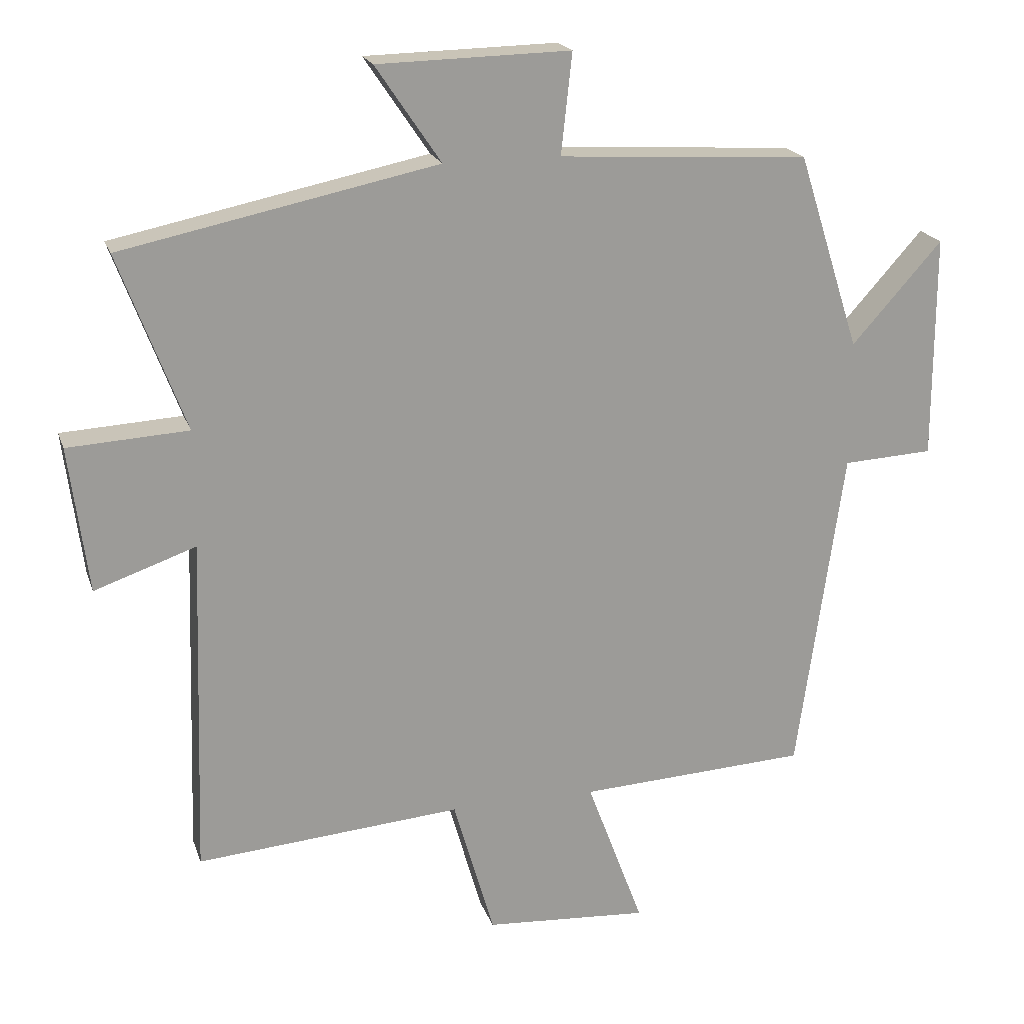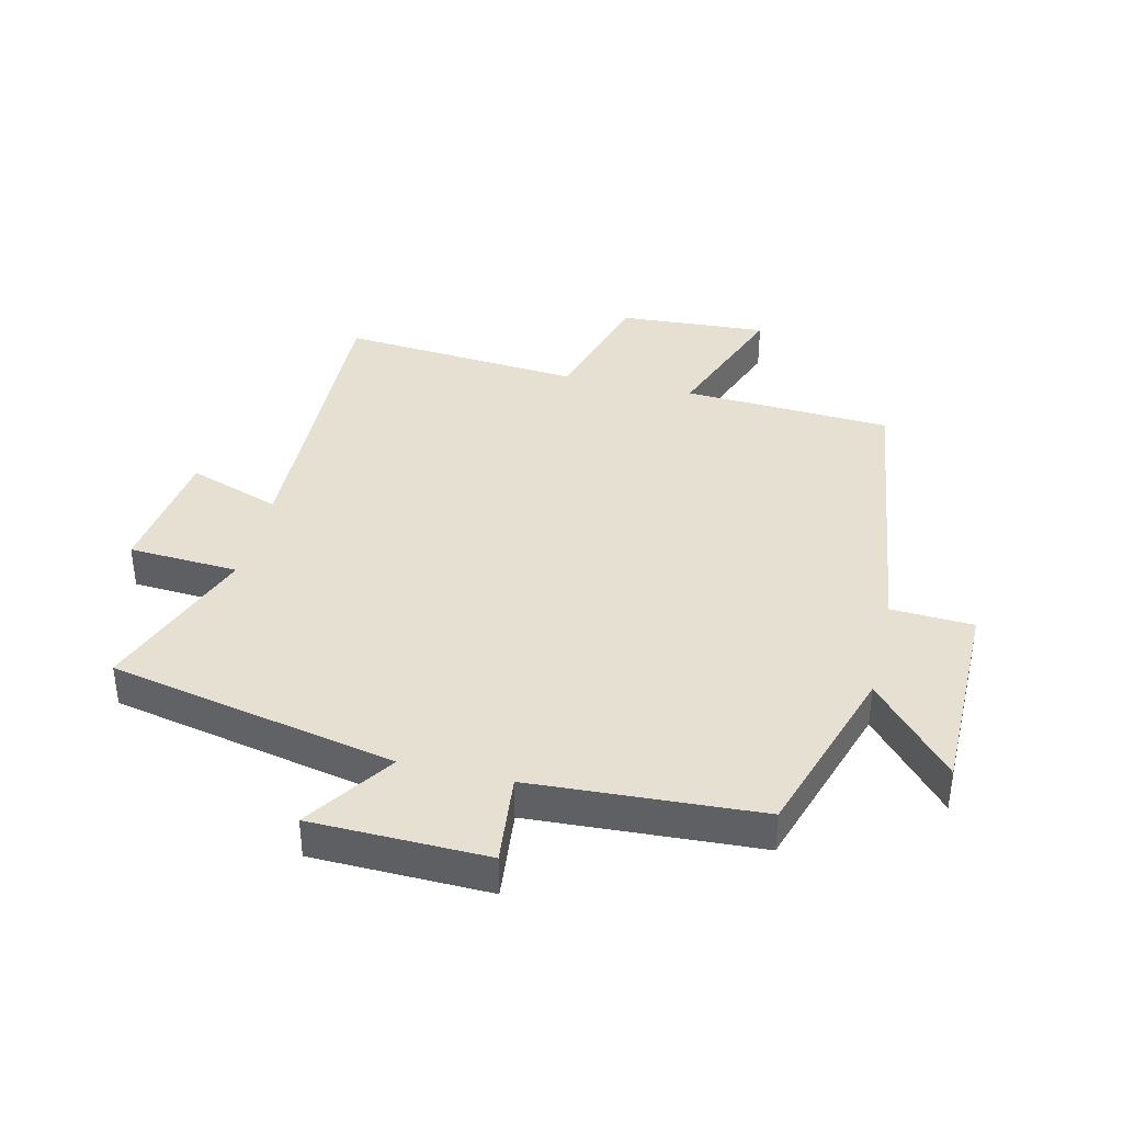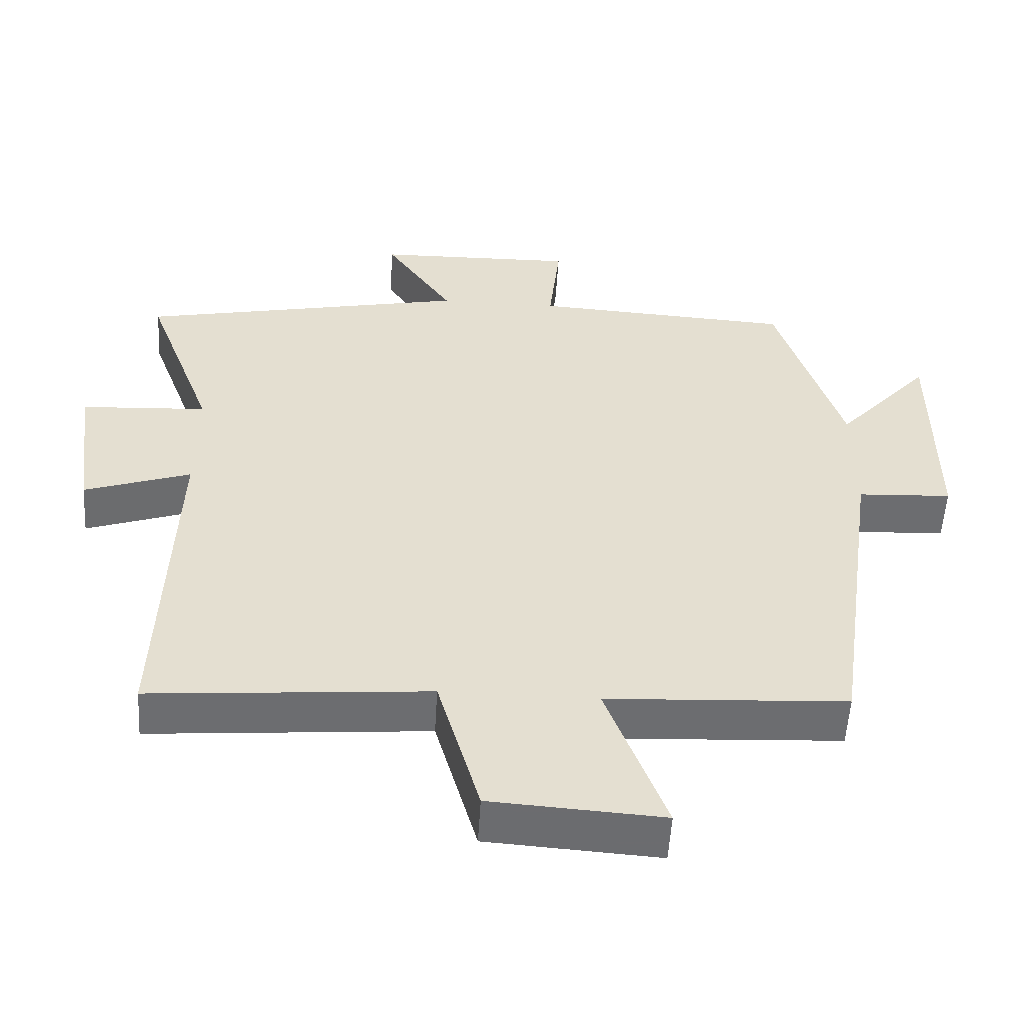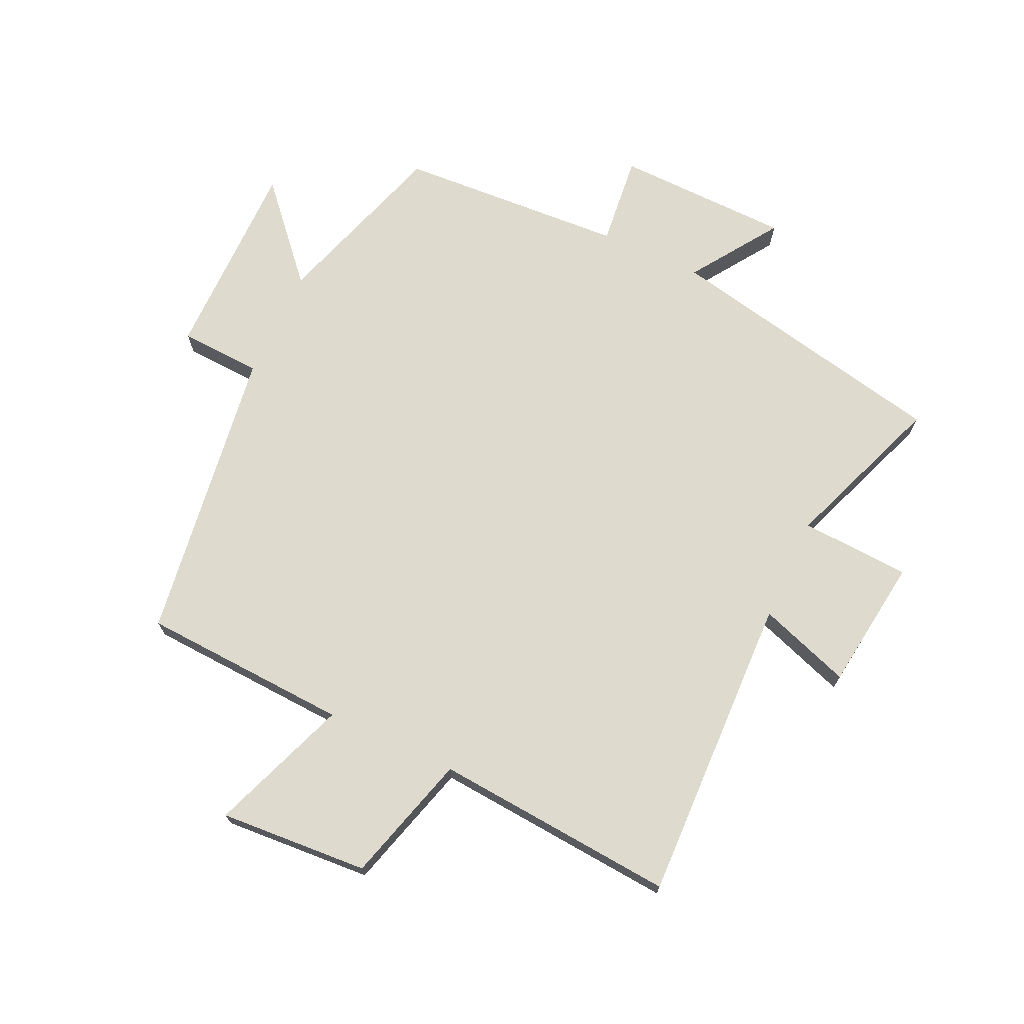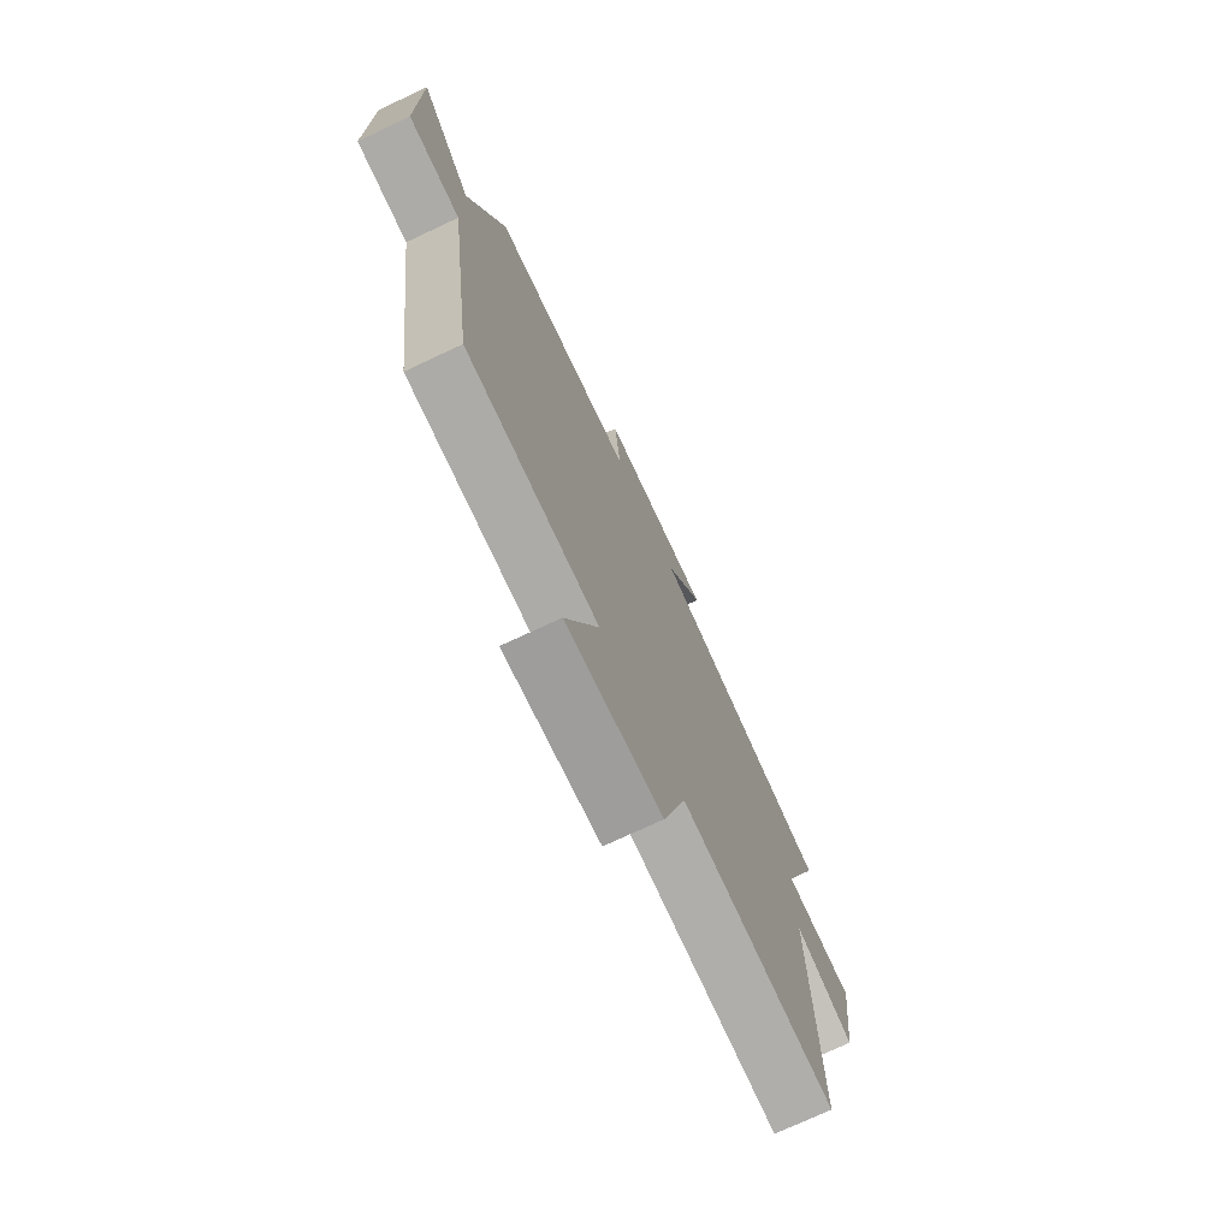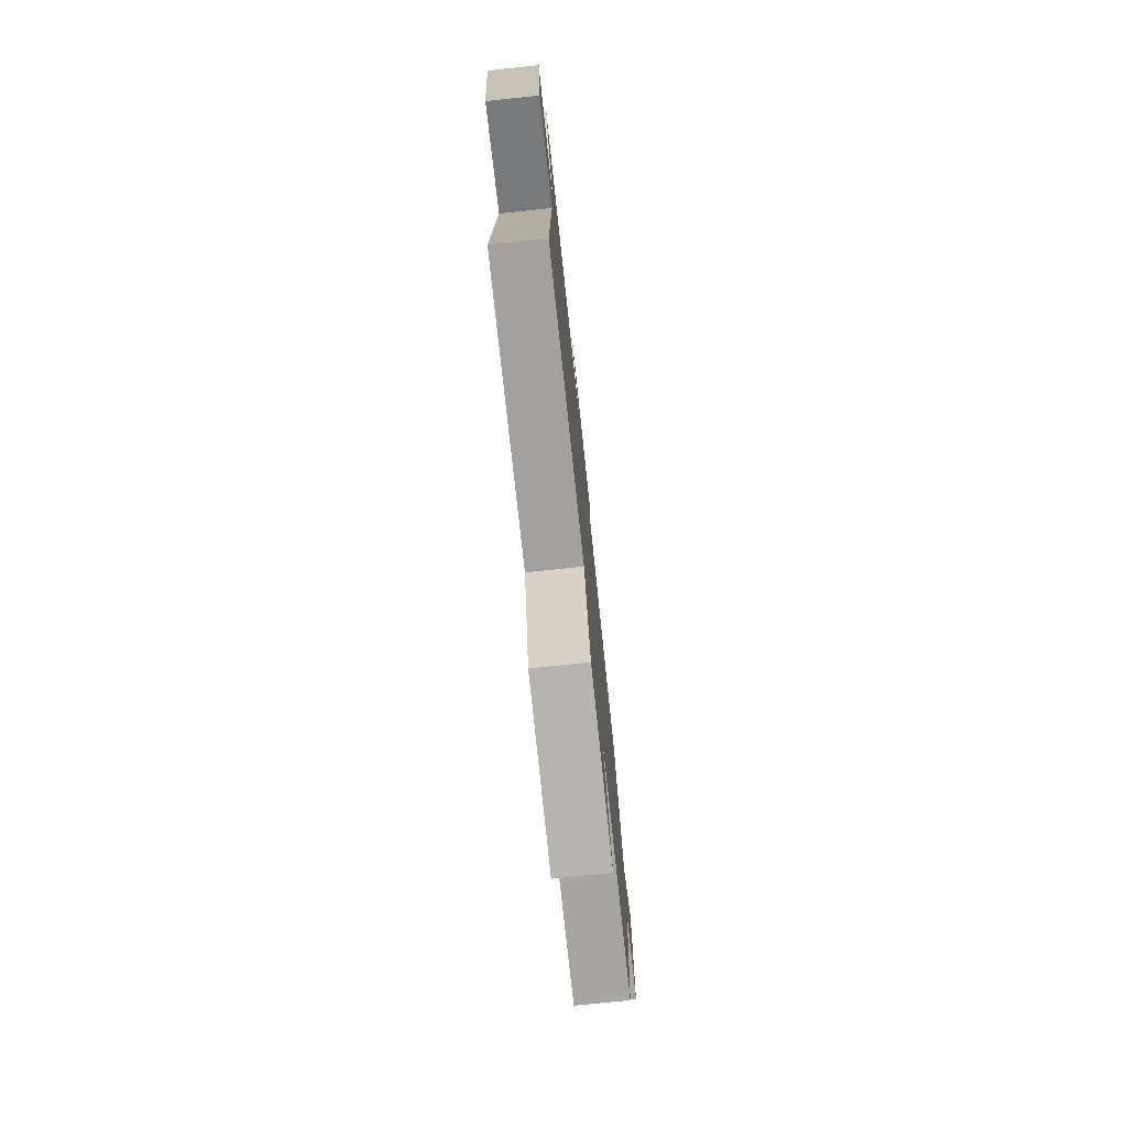
<metadata>
{"format":"obj","ext":"obj","renderer":"f3d","projection":"perspective","resolution":1024,"background":"white","views":[{"elev":19.9,"azim":-16.0,"up":"+Z"},{"elev":38.5,"azim":13.5,"up":"+Y"},{"elev":-54.0,"azim":-3.4,"up":"+Z"},{"elev":71.2,"azim":-155.1,"up":"+Y"},{"elev":-73.9,"azim":115.1,"up":"+Z"},{"elev":-76.8,"azim":-84.0,"up":"+Z"}]}
</metadata>
<code>
v 0.432 0.07 -0.482
v 0.094 0.07 -0.5
v 0.178 0.07 -0.725
v -0.064 0.07 -0.709
v -0.124 0.07 -0.5
v -0.516 0.07 -0.532
v -0.5 0.07 -0.031
v -0.65 0.07 -0.083
v -0.678 0.07 0.133
v -0.5 0.07 0.143
v -0.598 0.07 0.404
v -0.133 0.07 0.5
v -0.229 0.07 0.642
v 0.055 0.07 0.648
v 0.039 0.07 0.5
v 0.408 0.07 0.478
v 0.5 0.07 0.189
v 0.633 0.07 0.338
v 0.633 0.07 0.008
v 0.5 0.07 0.001
v 0.432 0 -0.482
v 0.094 0 -0.5
v 0.178 0 -0.725
v -0.064 0 -0.709
v -0.124 0 -0.5
v -0.516 0 -0.532
v -0.5 0 -0.031
v -0.65 0 -0.083
v -0.678 0 0.133
v -0.5 0 0.143
v -0.598 0 0.404
v -0.133 0 0.5
v -0.229 0 0.642
v 0.055 0 0.648
v 0.039 0 0.5
v 0.408 0 0.478
v 0.5 0 0.189
v 0.633 0 0.338
v 0.633 0 0.008
v 0.5 0 0.001
f 17 18 19 20
f 15 16 17 20
f 15 20 1 2
f 12 13 14 15
f 10 11 12 15
f 10 15 2
f 7 8 9 10
f 7 10 2 3
f 5 6 7
f 5 7 3
f 3 4 5
f 40 39 38 37
f 40 37 36 35
f 22 21 40 35
f 35 34 33 32
f 35 32 31 30
f 22 35 30
f 30 29 28 27
f 23 22 30 27
f 27 26 25
f 23 27 25
f 25 24 23
f 1 21 22 2
f 2 22 23 3
f 3 23 24 4
f 4 24 25 5
f 5 25 26 6
f 6 26 27 7
f 7 27 28 8
f 8 28 29 9
f 9 29 30 10
f 10 30 31 11
f 11 31 32 12
f 12 32 33 13
f 13 33 34 14
f 14 34 35 15
f 15 35 36 16
f 16 36 37 17
f 17 37 38 18
f 18 38 39 19
f 19 39 40 20
f 20 40 21 1

</code>
